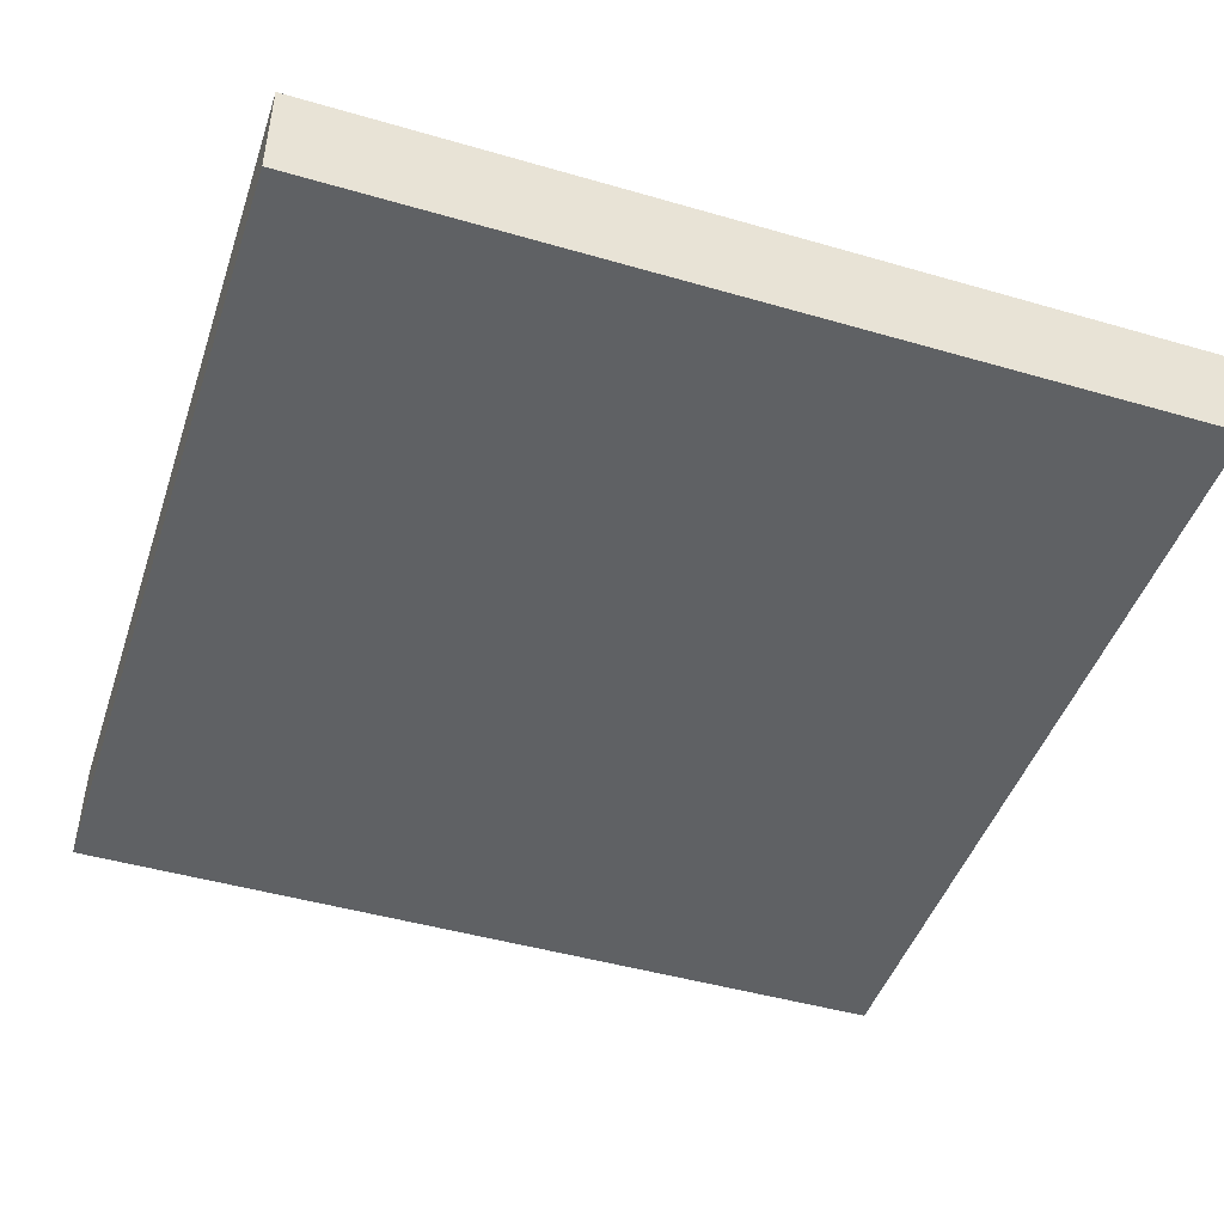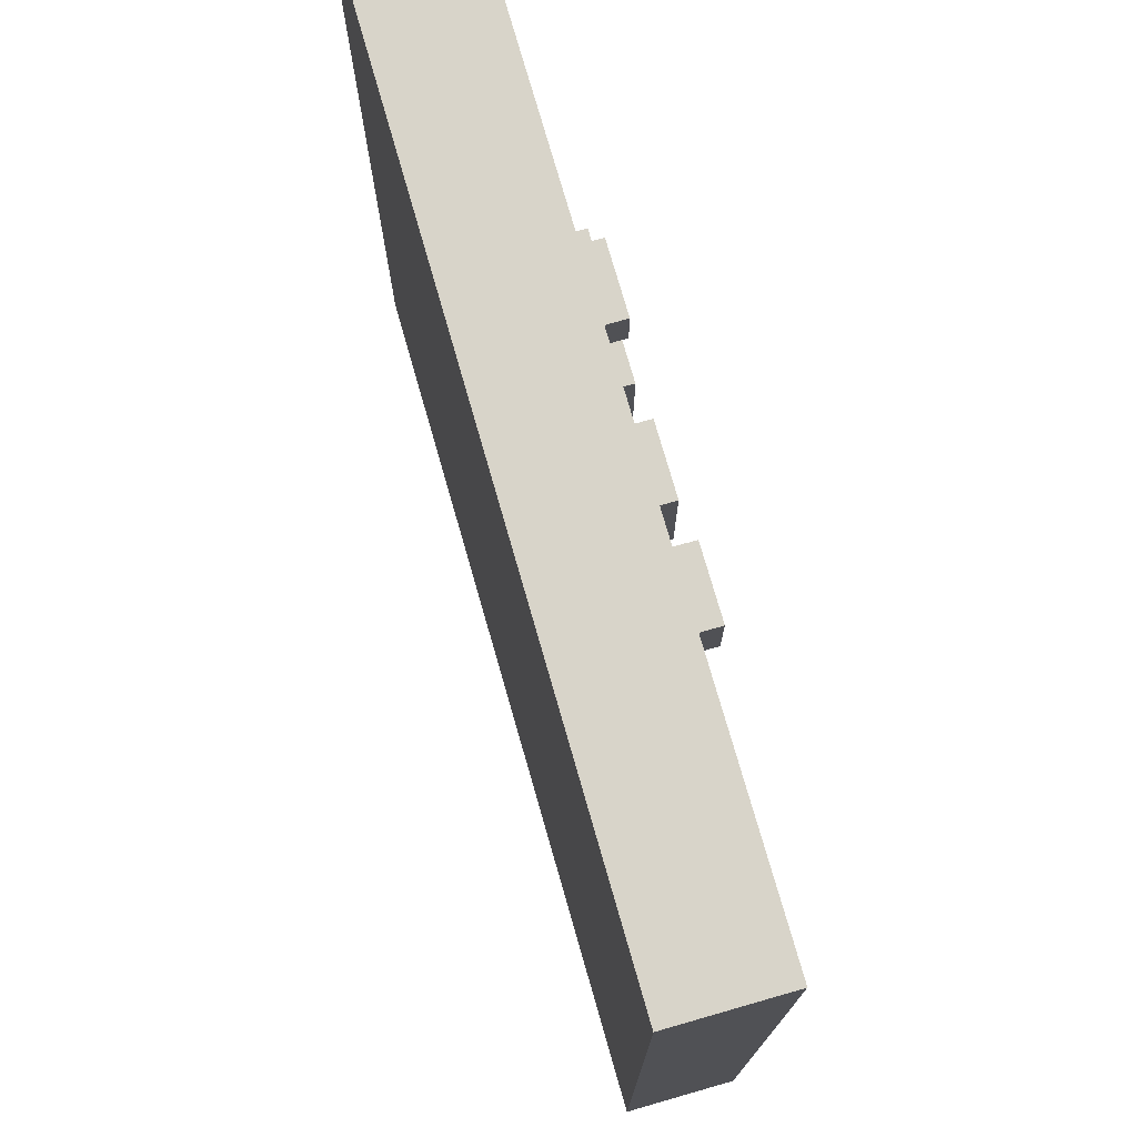
<metadata>
{"format":"obj","ext":"obj","renderer":"f3d","projection":"perspective","resolution":1024,"background":"white","views":[{"elev":-46.3,"azim":71.7,"up":"+Y"},{"elev":75.4,"azim":74.0,"up":"+Z"}]}
</metadata>
<code>
o
v -2 0 2
v -2 0 -2
v -2 0.5 2
v -2 0.5 -2
v -1.8 0.5 -2.384e-07
v -1.8 0.5 -0.6
v -1.8 0.6 -2.384e-07
v -1.8 0.6 -0.6
v -1.7 0.5 0.2
v -1.7 0.5 -2.384e-07
v -1.7 0.6 0.2
v -1.7 0.6 -2.384e-07
v -1.5 0.5 0.8
v -1.5 0.5 0.4
v -1.5 0.6 0.8
v -1.5 0.6 0.4
v -1.2 0.5 -0.1
v -1.2 0.5 -0.7
v -1.2 0.6 -0.1
v -1.2 0.6 -0.7
v -0.9 0.5 -1.1
v -0.9 0.5 -1.6
v -0.9 0.6 -1.1
v -0.9 0.6 -1.6
v -0.8 0.5 1.5
v -0.8 0.5 1
v -0.8 0.6 1.5
v -0.8 0.6 1
v -0.6 0.5 1.9
v -0.6 0.5 1.7
v -0.6 0.5 0.6
v -0.6 0.5 0.1
v -0.6 0.6 1.9
v -0.6 0.6 1.7
v -0.6 0.6 0.6
v -0.6 0.6 0.1
v -0.4 0.5 -0.5
v -0.4 0.5 -1.1
v -0.4 0.5 -1.4
v -0.4 0.5 -2
v -0.4 0.6 -0.5
v -0.4 0.6 -1.1
v -0.4 0.6 -1.4
v -0.4 0.6 -2
v -0.3 0.5 1
v -0.3 0.5 0.9
v -0.3 0.5 -2.384e-07
v -0.3 0.5 -0.4
v -0.3 0.6 1
v -0.3 0.6 0.9
v -0.3 0.6 -2.384e-07
v -0.3 0.6 -0.4
v -0.1 0.5 1
v -0.1 0.5 0.8
v -0.1 0.5 0.1
v -0.1 0.5 -2.384e-07
v -0.1 0.6 1
v -0.1 0.6 0.8
v -0.1 0.6 0.1
v -0.1 0.6 -2.384e-07
v 2.384e-07 0.5 1.7
v 2.384e-07 0.5 1.2
v 2.384e-07 0.6 1.7
v 2.384e-07 0.6 1.2
v 0.2 0.5 0.7
v 0.2 0.5 0.2
v 0.2 0.5 -1
v 0.2 0.5 -1.3
v 0.2 0.6 0.7
v 0.2 0.6 0.2
v 0.2 0.6 -1
v 0.2 0.6 -1.3
v 0.3 0.5 -1.3
v 0.3 0.5 -1.4
v 0.3 0.6 -1.3
v 0.3 0.6 -1.4
v 0.4 0.5 1.5
v 0.4 0.5 1.1
v 0.4 0.5 -0.3
v 0.4 0.5 -0.9
v 0.4 0.5 -1.5
v 0.4 0.5 -1.9
v 0.4 0.6 1.5
v 0.4 0.6 1.1
v 0.4 0.6 -0.3
v 0.4 0.6 -0.9
v 0.4 0.6 -1.5
v 0.4 0.6 -1.9
v 0.5 0.5 1.9
v 0.5 0.5 1.7
v 0.5 0.6 1.9
v 0.5 0.6 1.7
v 0.7 0.5 1.7
v 0.7 0.5 1.6
v 0.7 0.6 1.7
v 0.7 0.6 1.6
v -1.4 0.5 -2.384e-07
v -1.4 0.5 -0.6
v -1.4 0.6 -2.384e-07
v -1.4 0.6 -0.6
v -1.3 0.5 0.2
v -1.3 0.5 -2.384e-07
v -1.3 0.6 0.2
v -1.3 0.6 -2.384e-07
v -0.9 0.5 0.8
v -0.9 0.5 0.4
v -0.9 0.6 0.8
v -0.9 0.6 0.4
v -0.7 0.5 -0.1
v -0.7 0.5 -0.7
v -0.7 0.6 -0.1
v -0.7 0.6 -0.7
v -0.5 0.5 -1.1
v -0.5 0.5 -1.6
v -0.5 0.6 -1.1
v -0.5 0.6 -1.6
v -0.3 0.5 1.9
v -0.3 0.5 1.7
v -0.3 0.6 1.9
v -0.3 0.6 1.7
v -0.2 0.5 1.5
v -0.2 0.5 0.9
v -0.2 0.5 0.6
v -0.2 0.5 0.1
v -0.2 0.6 1.5
v -0.2 0.6 0.9
v -0.2 0.6 0.6
v -0.2 0.6 0.1
v 2.384e-07 0.5 -1
v 2.384e-07 0.5 -1.1
v 2.384e-07 0.5 -1.4
v 2.384e-07 0.5 -2
v 2.384e-07 0.6 -1
v 2.384e-07 0.6 -1.1
v 2.384e-07 0.6 -1.4
v 2.384e-07 0.6 -2
v 0.1 0.5 0.1
v 0.1 0.5 -2.384e-07
v 0.1 0.5 -0.5
v 0.1 0.5 -1
v 0.1 0.6 0.1
v 0.1 0.6 -2.384e-07
v 0.1 0.6 -0.5
v 0.1 0.6 -1
v 0.3 0.5 1.7
v 0.3 0.5 1.2
v 0.3 0.5 -2.384e-07
v 0.3 0.5 -0.4
v 0.3 0.6 1.7
v 0.3 0.6 1.2
v 0.3 0.6 -2.384e-07
v 0.3 0.6 -0.4
v 0.4 0.5 1
v 0.4 0.5 0.8
v 0.4 0.6 1
v 0.4 0.6 0.8
v 0.5 0.5 -1
v 0.5 0.5 -1.4
v 0.5 0.6 -1
v 0.5 0.6 -1.4
v 0.6 0.5 0.7
v 0.6 0.5 0.2
v 0.6 0.5 -0.3
v 0.6 0.5 -0.9
v 0.6 0.6 0.7
v 0.6 0.6 0.2
v 0.6 0.6 -0.3
v 0.6 0.6 -0.9
v 0.7 0.5 1.5
v 0.7 0.5 1.1
v 0.7 0.6 1.5
v 0.7 0.6 1.1
v 0.8 0.5 1.9
v 0.8 0.5 1.6
v 0.8 0.5 -1.5
v 0.8 0.5 -1.9
v 0.8 0.6 1.9
v 0.8 0.6 1.6
v 0.8 0.6 -1.5
v 0.8 0.6 -1.9
v 2 0 2
v 2 0 -2
v 2 0.5 2
v 2 0.5 -2
v -2 0 2
v -2 0.5 2
v 2 0 2
v 2 0.5 2
v -0.6 0.5 1.9
v -0.6 0.6 1.9
v -0.3 0.5 1.9
v -0.3 0.6 1.9
v 0.5 0.5 1.9
v 0.5 0.6 1.9
v 0.8 0.5 1.9
v 0.8 0.6 1.9
v 2.384e-07 0.5 1.7
v 2.384e-07 0.6 1.7
v 0.3 0.5 1.7
v 0.3 0.6 1.7
v -0.8 0.5 1.5
v -0.8 0.6 1.5
v -0.2 0.5 1.5
v -0.2 0.6 1.5
v 0.4 0.5 1.5
v 0.4 0.6 1.5
v 0.7 0.5 1.5
v 0.7 0.6 1.5
v -0.1 0.5 1
v -0.1 0.6 1
v 0.4 0.5 1
v 0.4 0.6 1
v -1.5 0.5 0.8
v -1.5 0.6 0.8
v -0.9 0.5 0.8
v -0.9 0.6 0.8
v 0.2 0.5 0.7
v 0.2 0.6 0.7
v 0.6 0.5 0.7
v 0.6 0.6 0.7
v -0.6 0.5 0.6
v -0.6 0.6 0.6
v -0.2 0.5 0.6
v -0.2 0.6 0.6
v -1.7 0.5 0.2
v -1.7 0.6 0.2
v -1.3 0.5 0.2
v -1.3 0.6 0.2
v -0.1 0.5 0.1
v -0.1 0.6 0.1
v 0.1 0.5 0.1
v 0.1 0.6 0.1
v -1.8 0.5 -2.384e-07
v -1.8 0.6 -2.384e-07
v -1.7 0.5 -2.384e-07
v -1.7 0.6 -2.384e-07
v -0.3 0.5 -2.384e-07
v -0.3 0.6 -2.384e-07
v -0.1 0.5 -2.384e-07
v -0.1 0.6 -2.384e-07
v 0.1 0.5 -2.384e-07
v 0.1 0.6 -2.384e-07
v 0.3 0.5 -2.384e-07
v 0.3 0.6 -2.384e-07
v -1.2 0.5 -0.1
v -1.2 0.6 -0.1
v -0.7 0.5 -0.1
v -0.7 0.6 -0.1
v 0.4 0.5 -0.3
v 0.4 0.6 -0.3
v 0.6 0.5 -0.3
v 0.6 0.6 -0.3
v -0.4 0.5 -0.5
v -0.4 0.6 -0.5
v 0.1 0.5 -0.5
v 0.1 0.6 -0.5
v 0.2 0.5 -1
v 0.2 0.6 -1
v 0.5 0.5 -1
v 0.5 0.6 -1
v -0.9 0.5 -1.1
v -0.9 0.6 -1.1
v -0.5 0.5 -1.1
v -0.5 0.6 -1.1
v -0.4 0.5 -1.4
v -0.4 0.6 -1.4
v 2.384e-07 0.5 -1.4
v 2.384e-07 0.6 -1.4
v 0.4 0.5 -1.5
v 0.4 0.6 -1.5
v 0.8 0.5 -1.5
v 0.8 0.6 -1.5
v -0.6 0.5 1.7
v -0.6 0.6 1.7
v -0.3 0.5 1.7
v -0.3 0.6 1.7
v 0.5 0.5 1.7
v 0.5 0.6 1.7
v 0.7 0.5 1.7
v 0.7 0.6 1.7
v 0.7 0.5 1.6
v 0.7 0.6 1.6
v 0.8 0.5 1.6
v 0.8 0.6 1.6
v 2.384e-07 0.5 1.2
v 2.384e-07 0.6 1.2
v 0.3 0.5 1.2
v 0.3 0.6 1.2
v 0.4 0.5 1.1
v 0.4 0.6 1.1
v 0.7 0.5 1.1
v 0.7 0.6 1.1
v -0.8 0.5 1
v -0.8 0.6 1
v -0.3 0.5 1
v -0.3 0.6 1
v -0.3 0.5 0.9
v -0.3 0.6 0.9
v -0.2 0.5 0.9
v -0.2 0.6 0.9
v -0.1 0.5 0.8
v -0.1 0.6 0.8
v 0.4 0.5 0.8
v 0.4 0.6 0.8
v -1.5 0.5 0.4
v -1.5 0.6 0.4
v -0.9 0.5 0.4
v -0.9 0.6 0.4
v 0.2 0.5 0.2
v 0.2 0.6 0.2
v 0.6 0.5 0.2
v 0.6 0.6 0.2
v -0.6 0.5 0.1
v -0.6 0.6 0.1
v -0.2 0.5 0.1
v -0.2 0.6 0.1
v -1.4 0.5 -2.384e-07
v -1.4 0.6 -2.384e-07
v -1.3 0.5 -2.384e-07
v -1.3 0.6 -2.384e-07
v -0.3 0.5 -0.4
v -0.3 0.6 -0.4
v 0.3 0.5 -0.4
v 0.3 0.6 -0.4
v -1.8 0.5 -0.6
v -1.8 0.6 -0.6
v -1.4 0.5 -0.6
v -1.4 0.6 -0.6
v -1.2 0.5 -0.7
v -1.2 0.6 -0.7
v -0.7 0.5 -0.7
v -0.7 0.6 -0.7
v 0.4 0.5 -0.9
v 0.4 0.6 -0.9
v 0.6 0.5 -0.9
v 0.6 0.6 -0.9
v 2.384e-07 0.5 -1
v 2.384e-07 0.6 -1
v 0.1 0.5 -1
v 0.1 0.6 -1
v -0.4 0.5 -1.1
v -0.4 0.6 -1.1
v 2.384e-07 0.5 -1.1
v 2.384e-07 0.6 -1.1
v 0.2 0.5 -1.3
v 0.2 0.6 -1.3
v 0.3 0.5 -1.3
v 0.3 0.6 -1.3
v 0.3 0.5 -1.4
v 0.3 0.6 -1.4
v 0.5 0.5 -1.4
v 0.5 0.6 -1.4
v -0.9 0.5 -1.6
v -0.9 0.6 -1.6
v -0.5 0.5 -1.6
v -0.5 0.6 -1.6
v 0.4 0.5 -1.9
v 0.4 0.6 -1.9
v 0.8 0.5 -1.9
v 0.8 0.6 -1.9
v -2 0 -2
v -2 0.5 -2
v -0.4 0.5 -2
v -0.4 0.6 -2
v 2.384e-07 0.5 -2
v 2.384e-07 0.6 -2
v 2 0 -2
v 2 0.5 -2
v -2 0 2
v 2 0 2
v -2 0 -2
v 2 0 -2
v -2 0.5 2
v 2 0.5 2
v -0.6 0.5 1.9
v -0.3 0.5 1.9
v 0.5 0.5 1.9
v 0.8 0.5 1.9
v -0.6 0.5 1.7
v -0.3 0.5 1.7
v 2.384e-07 0.5 1.7
v 0.3 0.5 1.7
v 0.5 0.5 1.7
v 0.7 0.5 1.7
v 0.7 0.5 1.6
v 0.8 0.5 1.6
v -0.8 0.5 1.5
v -0.2 0.5 1.5
v 0.4 0.5 1.5
v 0.7 0.5 1.5
v 2.384e-07 0.5 1.2
v 0.3 0.5 1.2
v 0.4 0.5 1.1
v 0.7 0.5 1.1
v -0.8 0.5 1
v -0.3 0.5 1
v -0.1 0.5 1
v 0.4 0.5 1
v -0.3 0.5 0.9
v -0.2 0.5 0.9
v -1.5 0.5 0.8
v -0.9 0.5 0.8
v -0.1 0.5 0.8
v 0.4 0.5 0.8
v 0.2 0.5 0.7
v 0.6 0.5 0.7
v -0.6 0.5 0.6
v -0.2 0.5 0.6
v -1.5 0.5 0.4
v -0.9 0.5 0.4
v -1.7 0.5 0.2
v -1.3 0.5 0.2
v 0.2 0.5 0.2
v 0.6 0.5 0.2
v -0.6 0.5 0.1
v -0.2 0.5 0.1
v -0.1 0.5 0.1
v 0.1 0.5 0.1
v -1.8 0.5 -2.384e-07
v -1.7 0.5 -2.384e-07
v -1.4 0.5 -2.384e-07
v -1.3 0.5 -2.384e-07
v -0.3 0.5 -2.384e-07
v -0.1 0.5 -2.384e-07
v 0.1 0.5 -2.384e-07
v 0.3 0.5 -2.384e-07
v -1.2 0.5 -0.1
v -0.7 0.5 -0.1
v 0.4 0.5 -0.3
v 0.6 0.5 -0.3
v -0.3 0.5 -0.4
v 0.3 0.5 -0.4
v -0.4 0.5 -0.5
v 0.1 0.5 -0.5
v -1.8 0.5 -0.6
v -1.4 0.5 -0.6
v -1.2 0.5 -0.7
v -0.7 0.5 -0.7
v 0.4 0.5 -0.9
v 0.6 0.5 -0.9
v 2.384e-07 0.5 -1
v 0.1 0.5 -1
v 0.2 0.5 -1
v 0.5 0.5 -1
v -0.9 0.5 -1.1
v -0.5 0.5 -1.1
v -0.4 0.5 -1.1
v 2.384e-07 0.5 -1.1
v 0.2 0.5 -1.3
v 0.3 0.5 -1.3
v -0.4 0.5 -1.4
v 2.384e-07 0.5 -1.4
v 0.3 0.5 -1.4
v 0.5 0.5 -1.4
v 0.4 0.5 -1.5
v 0.8 0.5 -1.5
v -0.9 0.5 -1.6
v -0.5 0.5 -1.6
v 0.4 0.5 -1.9
v 0.8 0.5 -1.9
v -2 0.5 -2
v -0.4 0.5 -2
v 2.384e-07 0.5 -2
v 2 0.5 -2
v -0.6 0.6 1.9
v -0.3 0.6 1.9
v 0.5 0.6 1.9
v 0.8 0.6 1.9
v -0.6 0.6 1.7
v -0.3 0.6 1.7
v 2.384e-07 0.6 1.7
v 0.3 0.6 1.7
v 0.5 0.6 1.7
v 0.7 0.6 1.7
v 0.7 0.6 1.6
v 0.8 0.6 1.6
v -0.8 0.6 1.5
v -0.2 0.6 1.5
v 0.4 0.6 1.5
v 0.7 0.6 1.5
v 2.384e-07 0.6 1.2
v 0.3 0.6 1.2
v 0.4 0.6 1.1
v 0.7 0.6 1.1
v -0.8 0.6 1
v -0.3 0.6 1
v -0.1 0.6 1
v 0.4 0.6 1
v -0.3 0.6 0.9
v -0.2 0.6 0.9
v -1.5 0.6 0.8
v -0.9 0.6 0.8
v -0.1 0.6 0.8
v 0.4 0.6 0.8
v 0.2 0.6 0.7
v 0.6 0.6 0.7
v -0.6 0.6 0.6
v -0.2 0.6 0.6
v -1.5 0.6 0.4
v -0.9 0.6 0.4
v -1.7 0.6 0.2
v -1.3 0.6 0.2
v 0.2 0.6 0.2
v 0.6 0.6 0.2
v -0.6 0.6 0.1
v -0.2 0.6 0.1
v -0.1 0.6 0.1
v 0.1 0.6 0.1
v -1.8 0.6 -2.384e-07
v -1.7 0.6 -2.384e-07
v -1.4 0.6 -2.384e-07
v -1.3 0.6 -2.384e-07
v -0.3 0.6 -2.384e-07
v -0.1 0.6 -2.384e-07
v 0.1 0.6 -2.384e-07
v 0.3 0.6 -2.384e-07
v -1.2 0.6 -0.1
v -0.7 0.6 -0.1
v 0.4 0.6 -0.3
v 0.6 0.6 -0.3
v -0.3 0.6 -0.4
v 0.3 0.6 -0.4
v -0.4 0.6 -0.5
v 0.1 0.6 -0.5
v -1.8 0.6 -0.6
v -1.4 0.6 -0.6
v -1.2 0.6 -0.7
v -0.7 0.6 -0.7
v 0.4 0.6 -0.9
v 0.6 0.6 -0.9
v 2.384e-07 0.6 -1
v 0.1 0.6 -1
v 0.2 0.6 -1
v 0.5 0.6 -1
v -0.9 0.6 -1.1
v -0.5 0.6 -1.1
v -0.4 0.6 -1.1
v 2.384e-07 0.6 -1.1
v 0.2 0.6 -1.3
v 0.3 0.6 -1.3
v -0.4 0.6 -1.4
v 2.384e-07 0.6 -1.4
v 0.3 0.6 -1.4
v 0.5 0.6 -1.4
v 0.4 0.6 -1.5
v 0.8 0.6 -1.5
v -0.9 0.6 -1.6
v -0.5 0.6 -1.6
v 0.4 0.6 -1.9
v 0.8 0.6 -1.9
v -0.4 0.6 -2
v 2.384e-07 0.6 -2
f 3 2 1
f 4 2 3
f 7 6 5
f 8 6 7
f 11 10 9
f 12 10 11
f 15 14 13
f 16 14 15
f 19 18 17
f 20 18 19
f 23 22 21
f 24 22 23
f 27 26 25
f 28 26 27
f 33 30 29
f 34 30 33
f 35 32 31
f 36 32 35
f 41 38 37
f 42 38 41
f 43 40 39
f 44 40 43
f 49 46 45
f 50 46 49
f 51 48 47
f 52 48 51
f 57 54 53
f 58 54 57
f 59 56 55
f 60 56 59
f 63 62 61
f 64 62 63
f 69 66 65
f 70 66 69
f 71 68 67
f 72 68 71
f 75 74 73
f 76 74 75
f 83 78 77
f 84 78 83
f 85 80 79
f 86 80 85
f 87 82 81
f 88 82 87
f 91 90 89
f 92 90 91
f 95 94 93
f 96 94 95
f 97 98 99
f 99 98 100
f 101 102 103
f 103 102 104
f 105 106 107
f 107 106 108
f 109 110 111
f 111 110 112
f 113 114 115
f 115 114 116
f 117 118 119
f 119 118 120
f 121 122 125
f 125 122 126
f 123 124 127
f 127 124 128
f 129 130 133
f 133 130 134
f 131 132 135
f 135 132 136
f 137 138 141
f 141 138 142
f 139 140 143
f 143 140 144
f 145 146 149
f 149 146 150
f 147 148 151
f 151 148 152
f 153 154 155
f 155 154 156
f 157 158 159
f 159 158 160
f 161 162 165
f 165 162 166
f 163 164 167
f 167 164 168
f 169 170 171
f 171 170 172
f 173 174 177
f 177 174 178
f 175 176 179
f 179 176 180
f 181 182 183
f 183 182 184
f 187 186 185
f 188 186 187
f 191 190 189
f 192 190 191
f 195 194 193
f 196 194 195
f 199 198 197
f 200 198 199
f 203 202 201
f 204 202 203
f 207 206 205
f 208 206 207
f 211 210 209
f 212 210 211
f 215 214 213
f 216 214 215
f 219 218 217
f 220 218 219
f 223 222 221
f 224 222 223
f 227 226 225
f 228 226 227
f 231 230 229
f 232 230 231
f 235 234 233
f 236 234 235
f 239 238 237
f 240 238 239
f 243 242 241
f 244 242 243
f 247 246 245
f 248 246 247
f 251 250 249
f 252 250 251
f 255 254 253
f 256 254 255
f 259 258 257
f 260 258 259
f 263 262 261
f 264 262 263
f 267 266 265
f 268 266 267
f 271 270 269
f 272 270 271
f 273 274 275
f 275 274 276
f 277 278 279
f 279 278 280
f 281 282 283
f 283 282 284
f 285 286 287
f 287 286 288
f 289 290 291
f 291 290 292
f 293 294 295
f 295 294 296
f 297 298 299
f 299 298 300
f 301 302 303
f 303 302 304
f 305 306 307
f 307 306 308
f 309 310 311
f 311 310 312
f 313 314 315
f 315 314 316
f 317 318 319
f 319 318 320
f 321 322 323
f 323 322 324
f 325 326 327
f 327 326 328
f 329 330 331
f 331 330 332
f 333 334 335
f 335 334 336
f 337 338 339
f 339 338 340
f 341 342 343
f 343 342 344
f 345 346 347
f 347 346 348
f 349 350 351
f 351 350 352
f 353 354 355
f 355 354 356
f 357 358 359
f 359 358 360
f 361 362 363
f 361 363 365
f 363 364 365
f 365 364 366
f 361 365 367
f 367 365 368
f 371 370 369
f 372 370 371
f 373 374 375
f 375 374 376
f 376 374 377
f 377 374 378
f 373 375 379
f 376 377 380
f 380 377 381
f 381 377 382
f 382 377 383
f 383 384 385
f 382 383 385
f 378 374 386
f 373 379 387
f 379 380 387
f 380 381 387
f 387 381 388
f 382 385 389
f 385 386 389
f 389 386 390
f 388 381 391
f 382 389 392
f 392 389 393
f 391 392 393
f 390 386 394
f 373 387 395
f 391 393 397
f 388 391 397
f 393 394 397
f 397 394 398
f 395 396 399
f 388 397 400
f 373 395 401
f 399 400 401
f 395 399 401
f 401 400 402
f 400 397 403
f 402 400 403
f 398 394 404
f 402 403 405
f 403 404 405
f 404 394 406
f 405 404 406
f 402 405 407
f 407 405 408
f 373 401 409
f 402 407 410
f 373 409 411
f 409 410 411
f 411 410 412
f 408 405 413
f 406 394 414
f 412 410 415
f 410 407 415
f 408 413 416
f 413 414 416
f 416 414 417
f 417 414 418
f 373 411 419
f 419 411 420
f 412 415 422
f 415 416 422
f 416 417 422
f 422 417 423
f 423 417 424
f 418 414 425
f 425 414 426
f 421 422 427
f 422 423 427
f 427 423 428
f 426 414 429
f 414 394 430
f 429 414 430
f 428 423 431
f 426 429 432
f 428 431 433
f 431 432 433
f 433 432 434
f 373 419 435
f 421 427 436
f 436 427 437
f 435 436 437
f 428 433 438
f 432 429 439
f 434 432 439
f 430 394 440
f 434 439 442
f 439 440 442
f 442 440 443
f 443 440 444
f 437 438 445
f 438 433 446
f 445 438 446
f 446 433 447
f 441 442 448
f 442 443 448
f 446 447 449
f 447 448 449
f 448 443 449
f 446 449 451
f 449 450 451
f 451 450 452
f 452 450 453
f 444 440 454
f 452 453 455
f 453 454 455
f 440 394 456
f 455 454 456
f 386 374 456
f 394 386 456
f 454 440 456
f 437 445 457
f 446 451 458
f 452 455 459
f 456 374 460
f 457 458 461
f 437 457 461
f 373 435 461
f 435 437 461
f 458 451 462
f 461 458 462
f 459 460 463
f 452 459 463
f 460 374 464
f 463 460 464
f 465 466 469
f 469 466 470
f 467 468 473
f 473 468 474
f 474 468 475
f 475 468 476
f 471 472 481
f 481 472 482
f 479 480 483
f 483 480 484
f 477 478 485
f 485 478 486
f 486 478 489
f 489 478 490
f 487 488 493
f 493 488 494
f 491 492 499
f 499 492 500
f 495 496 503
f 503 496 504
f 497 498 505
f 505 498 506
f 501 502 510
f 510 502 511
f 511 502 512
f 507 508 514
f 514 508 515
f 515 516 521
f 513 514 521
f 514 515 521
f 521 516 522
f 509 510 525
f 510 511 525
f 525 511 526
f 517 518 527
f 527 518 528
f 519 520 529
f 529 520 530
f 523 524 531
f 531 524 532
f 523 531 537
f 537 531 538
f 533 534 539
f 539 534 540
f 540 534 543
f 543 534 544
f 535 536 547
f 547 536 548
f 545 546 549
f 549 546 550
f 541 542 551
f 551 542 552

</code>
